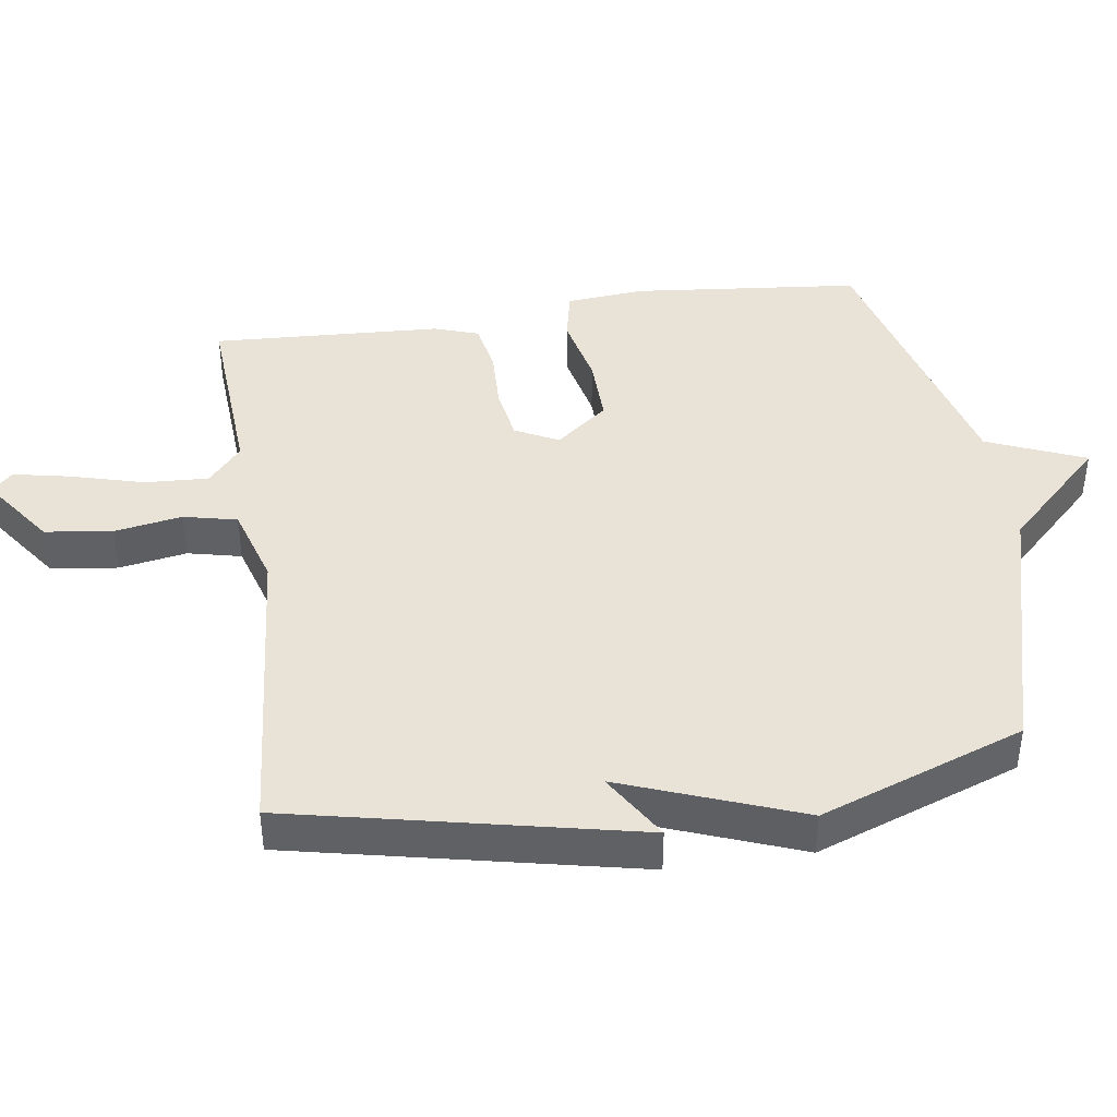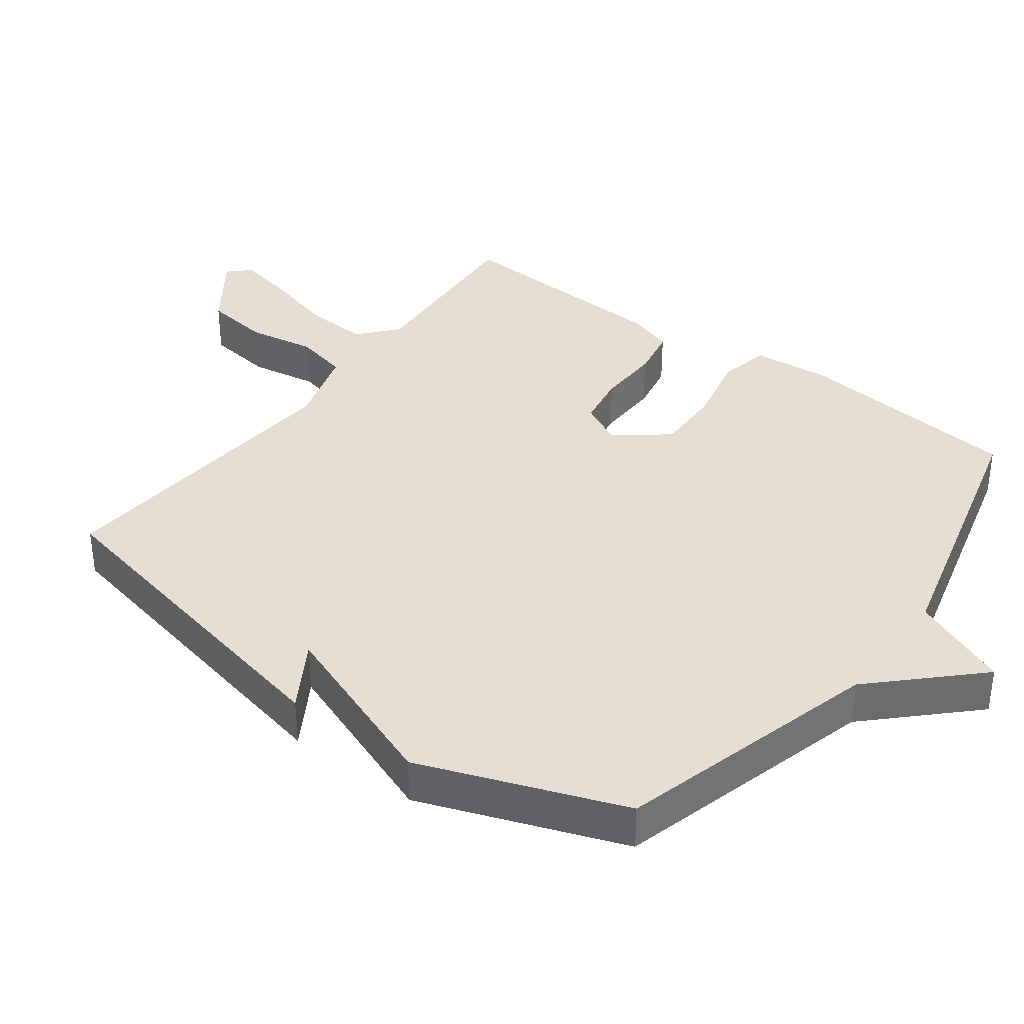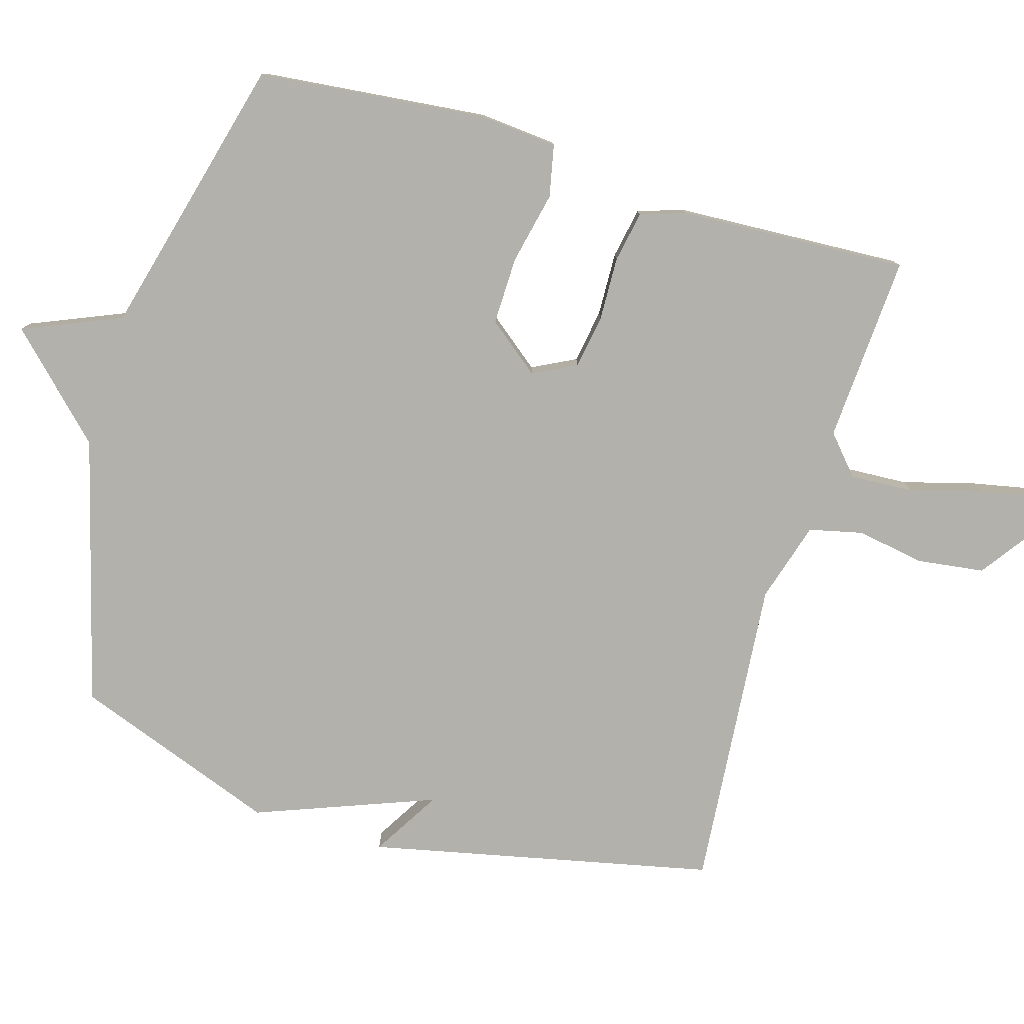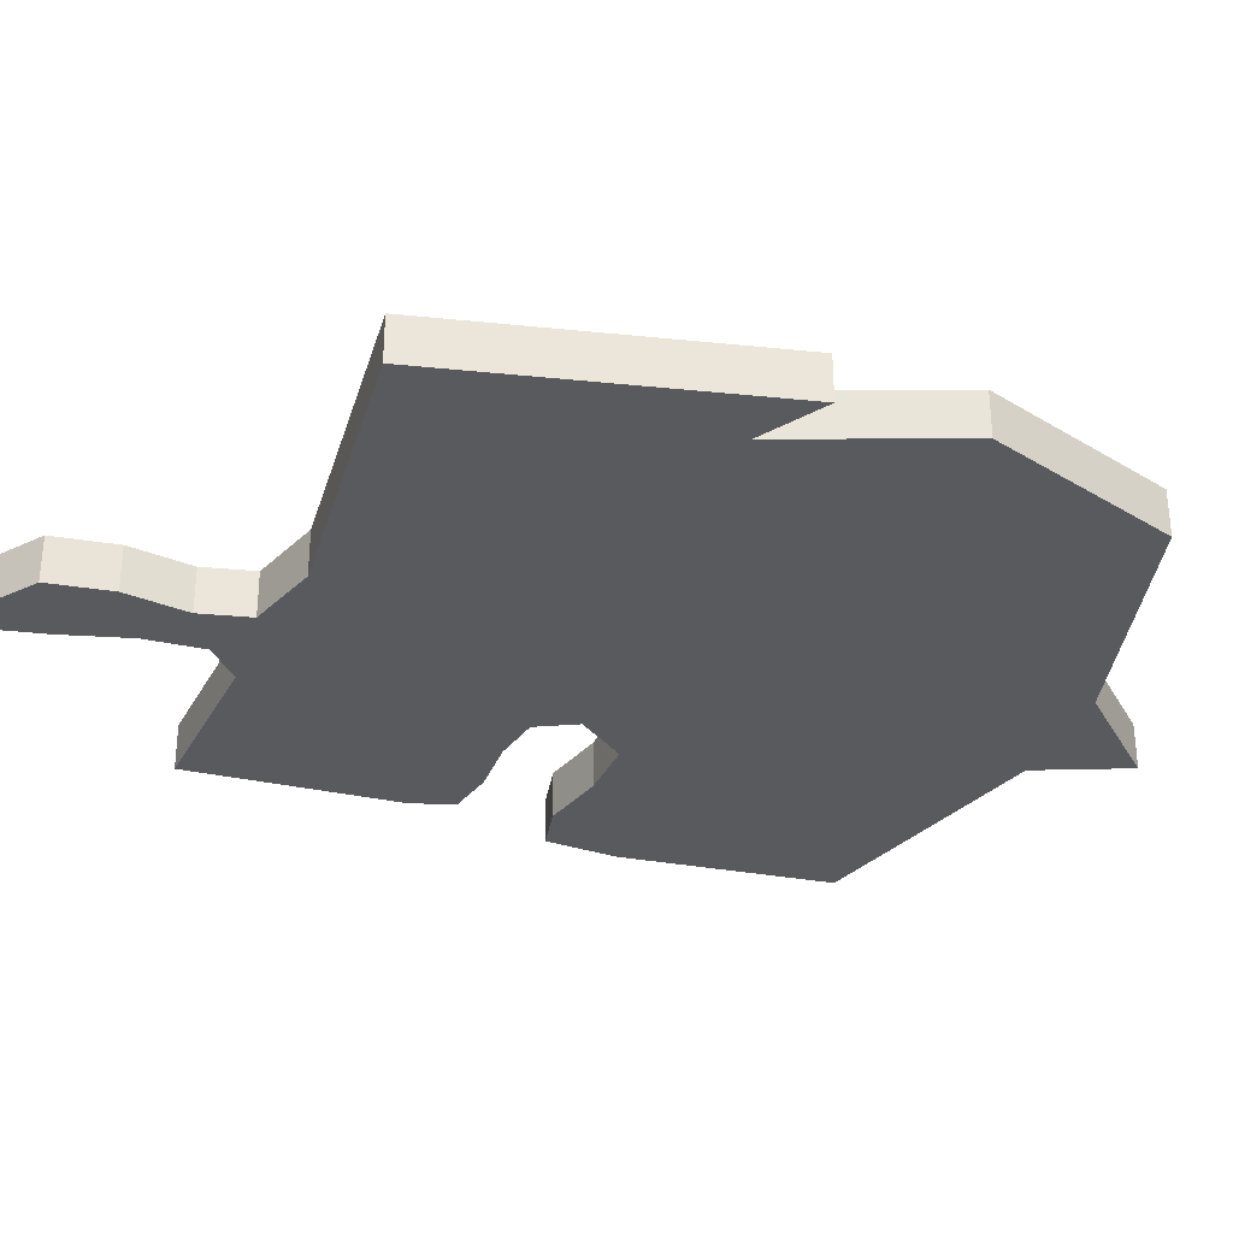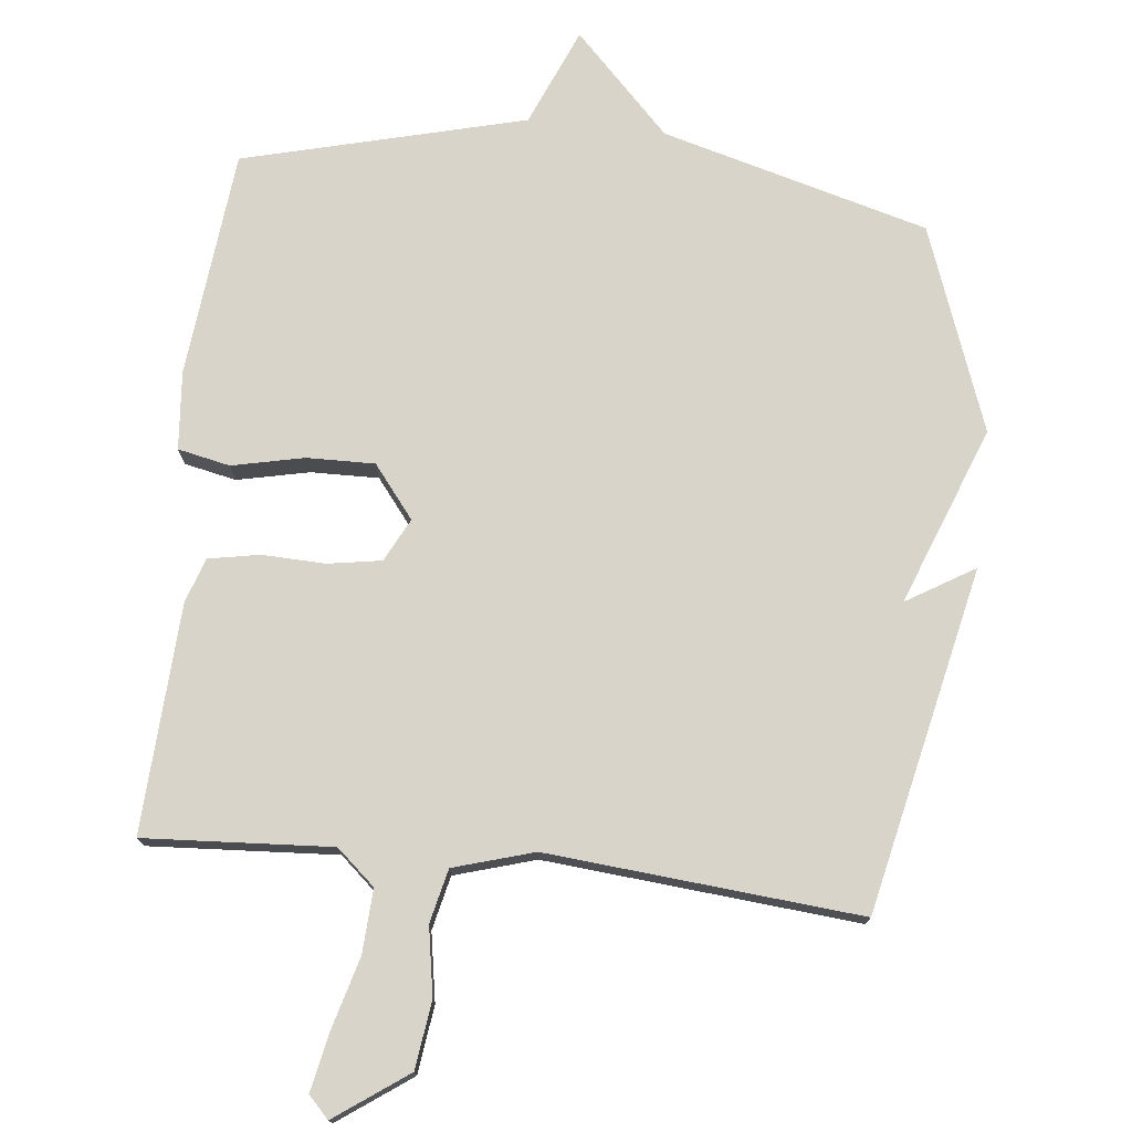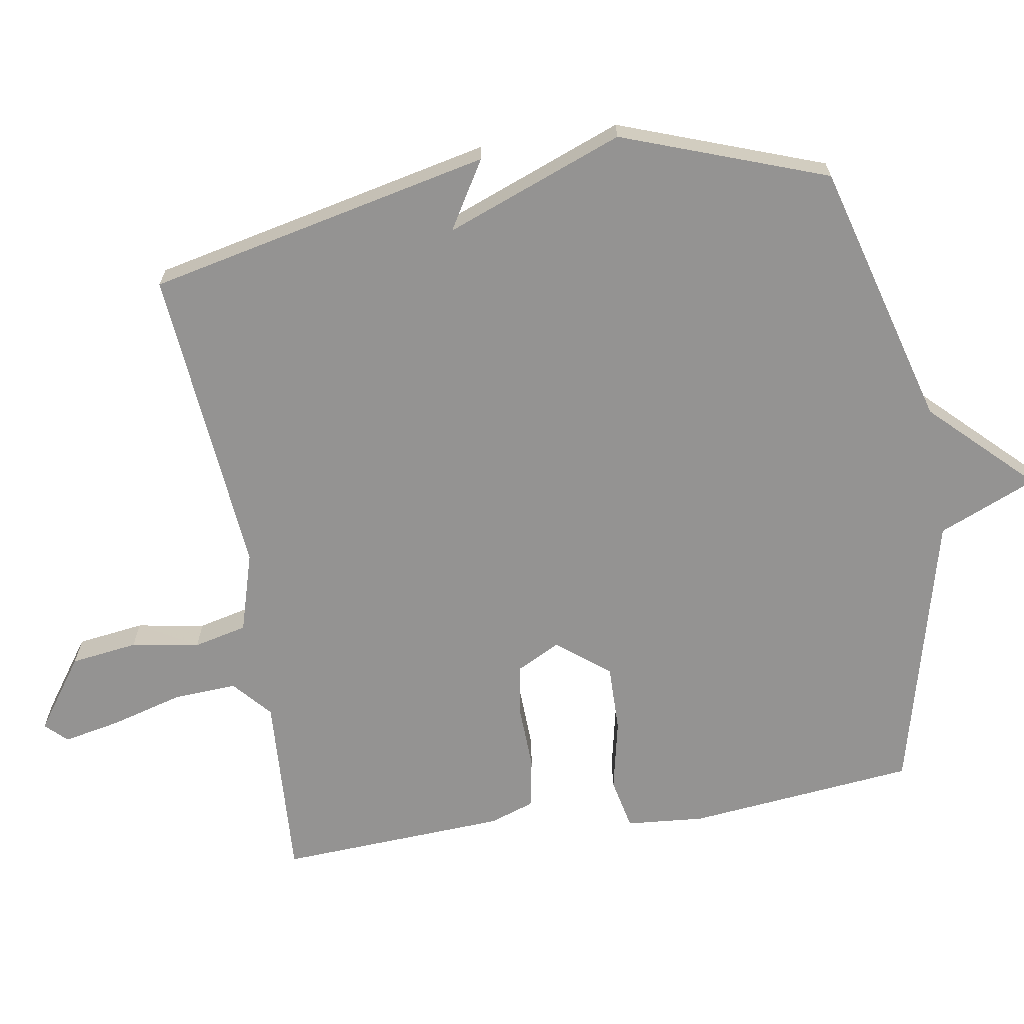
<metadata>
{"format":"obj","ext":"obj","renderer":"f3d","projection":"perspective","resolution":1024,"background":"white","views":[{"elev":41.8,"azim":81.6,"up":"+Y"},{"elev":36.9,"azim":126.6,"up":"+Y"},{"elev":-78.9,"azim":-106.5,"up":"+Y"},{"elev":-31.8,"azim":69.4,"up":"+Y"},{"elev":75.1,"azim":6.2,"up":"+Y"},{"elev":-66.8,"azim":99.5,"up":"+Y"}]}
</metadata>
<code>
v 0.5 0.07 -0.5
v 0.111 0.07 -0.606
v -0.029 0.07 -0.749
v -0.089 0.07 -0.606
v -0.5 0.07 -0.5
v -0.534 0.07 -0.167
v -0.524 0.07 -0.053
v -0.448 0.07 -0.037
v -0.343 0.07 -0.06
v -0.244 0.07 -0.062
v -0.184 0.07 0.014
v -0.216 0.07 0.077
v -0.294 0.07 0.09
v -0.387 0.07 0.087
v -0.461 0.07 0.101
v -0.483 0.07 0.166
v -0.5 0.07 0.5
v -0.227 0.07 0.483
v -0.171 0.07 0.532
v -0.176 0.07 0.625
v -0.205 0.07 0.73
v -0.222 0.07 0.814
v -0.192 0.07 0.845
v -0.087 0.07 0.77
v -0.074 0.07 0.672
v -0.091 0.07 0.573
v -0.073 0.07 0.495
v 0.044 0.07 0.46
v 0.5 0.07 0.5
v 0.609 0.07 -0.002
v 0.51 0.07 0.058
v 0.609 0.07 -0.202
v 0.5 0 -0.5
v 0.111 0 -0.606
v -0.029 0 -0.749
v -0.089 0 -0.606
v -0.5 0 -0.5
v -0.534 0 -0.167
v -0.524 0 -0.053
v -0.448 0 -0.037
v -0.343 0 -0.06
v -0.244 0 -0.062
v -0.184 0 0.014
v -0.216 0 0.077
v -0.294 0 0.09
v -0.387 0 0.087
v -0.461 0 0.101
v -0.483 0 0.166
v -0.5 0 0.5
v -0.227 0 0.483
v -0.171 0 0.532
v -0.176 0 0.625
v -0.205 0 0.73
v -0.222 0 0.814
v -0.192 0 0.845
v -0.087 0 0.77
v -0.074 0 0.672
v -0.091 0 0.573
v -0.073 0 0.495
v 0.044 0 0.46
v 0.5 0 0.5
v 0.609 0 -0.002
v 0.51 0 0.058
v 0.609 0 -0.202
f 31 32 1 2
f 28 29 30 31
f 2 3 4
f 31 2 4
f 28 31 4
f 27 28 4
f 26 27 4
f 24 25 26
f 23 24 26
f 22 23 26
f 21 22 26
f 20 21 26
f 19 20 26 4
f 18 19 4
f 16 17 18
f 15 16 18
f 14 15 18
f 13 14 18
f 12 13 18
f 11 12 18
f 11 18 4
f 10 11 4 5
f 9 10 5 6
f 6 7 8 9
f 34 33 64 63
f 63 62 61 60
f 36 35 34
f 36 34 63
f 36 63 60
f 36 60 59
f 36 59 58
f 58 57 56
f 58 56 55
f 58 55 54
f 58 54 53
f 58 53 52
f 36 58 52 51
f 36 51 50
f 50 49 48
f 50 48 47
f 50 47 46
f 50 46 45
f 50 45 44
f 50 44 43
f 36 50 43
f 37 36 43 42
f 38 37 42 41
f 41 40 39 38
f 1 33 34 2
f 2 34 35 3
f 3 35 36 4
f 4 36 37 5
f 5 37 38 6
f 6 38 39 7
f 7 39 40 8
f 8 40 41 9
f 9 41 42 10
f 10 42 43 11
f 11 43 44 12
f 12 44 45 13
f 13 45 46 14
f 14 46 47 15
f 15 47 48 16
f 16 48 49 17
f 17 49 50 18
f 18 50 51 19
f 19 51 52 20
f 20 52 53 21
f 21 53 54 22
f 22 54 55 23
f 23 55 56 24
f 24 56 57 25
f 25 57 58 26
f 26 58 59 27
f 27 59 60 28
f 28 60 61 29
f 29 61 62 30
f 30 62 63 31
f 31 63 64 32
f 32 64 33 1

</code>
